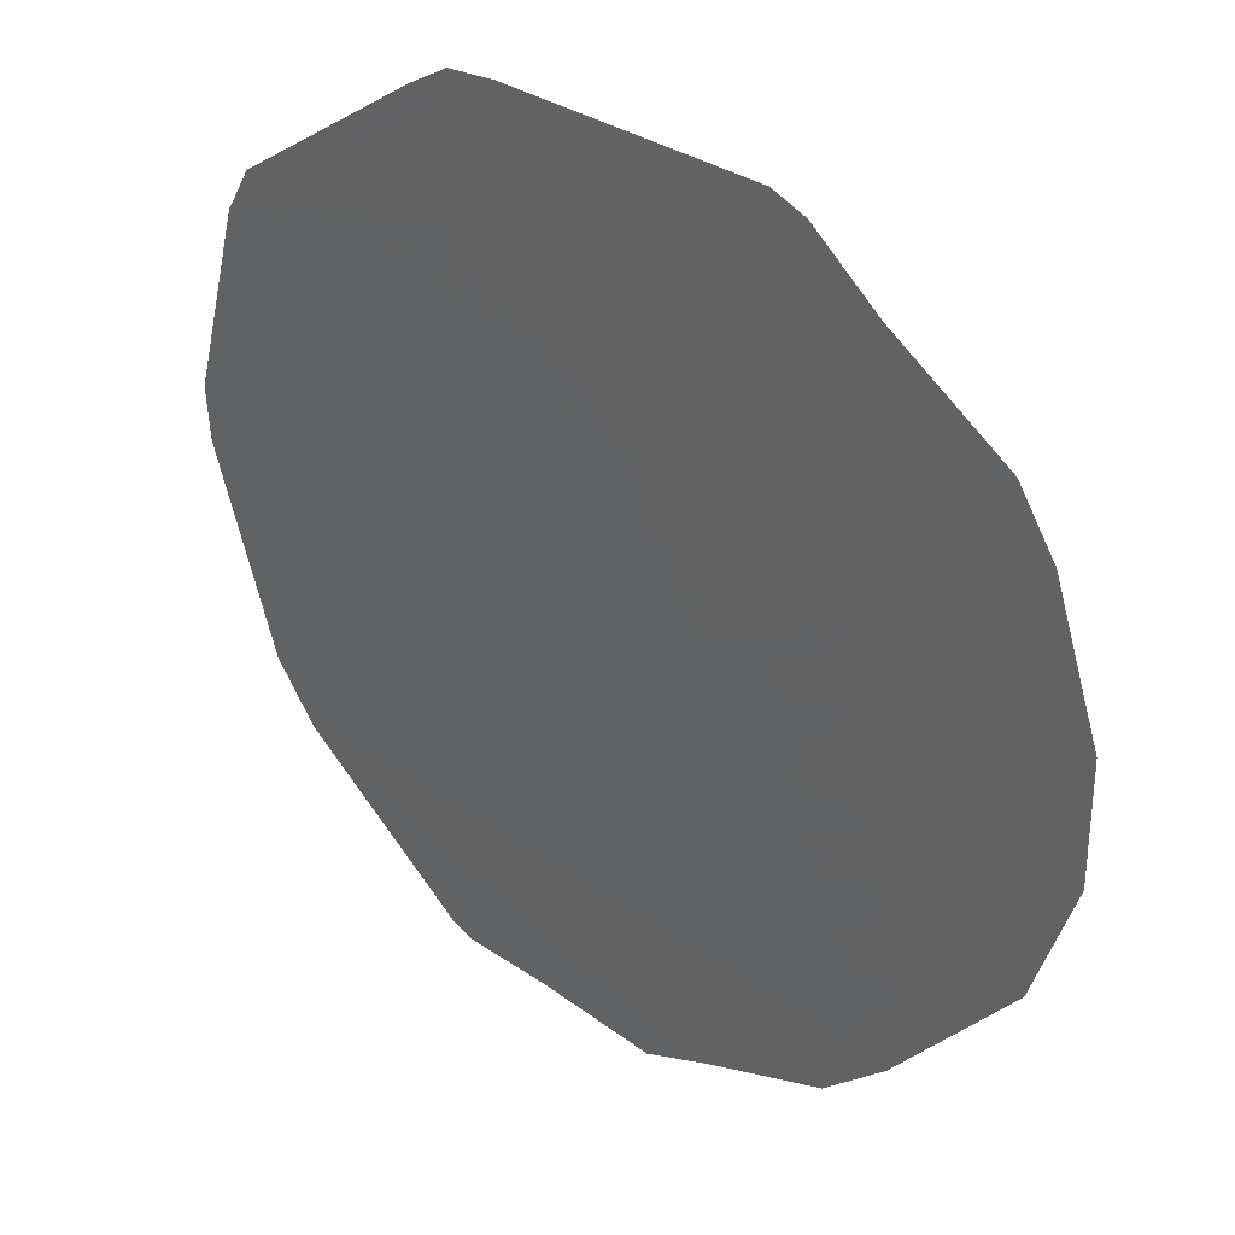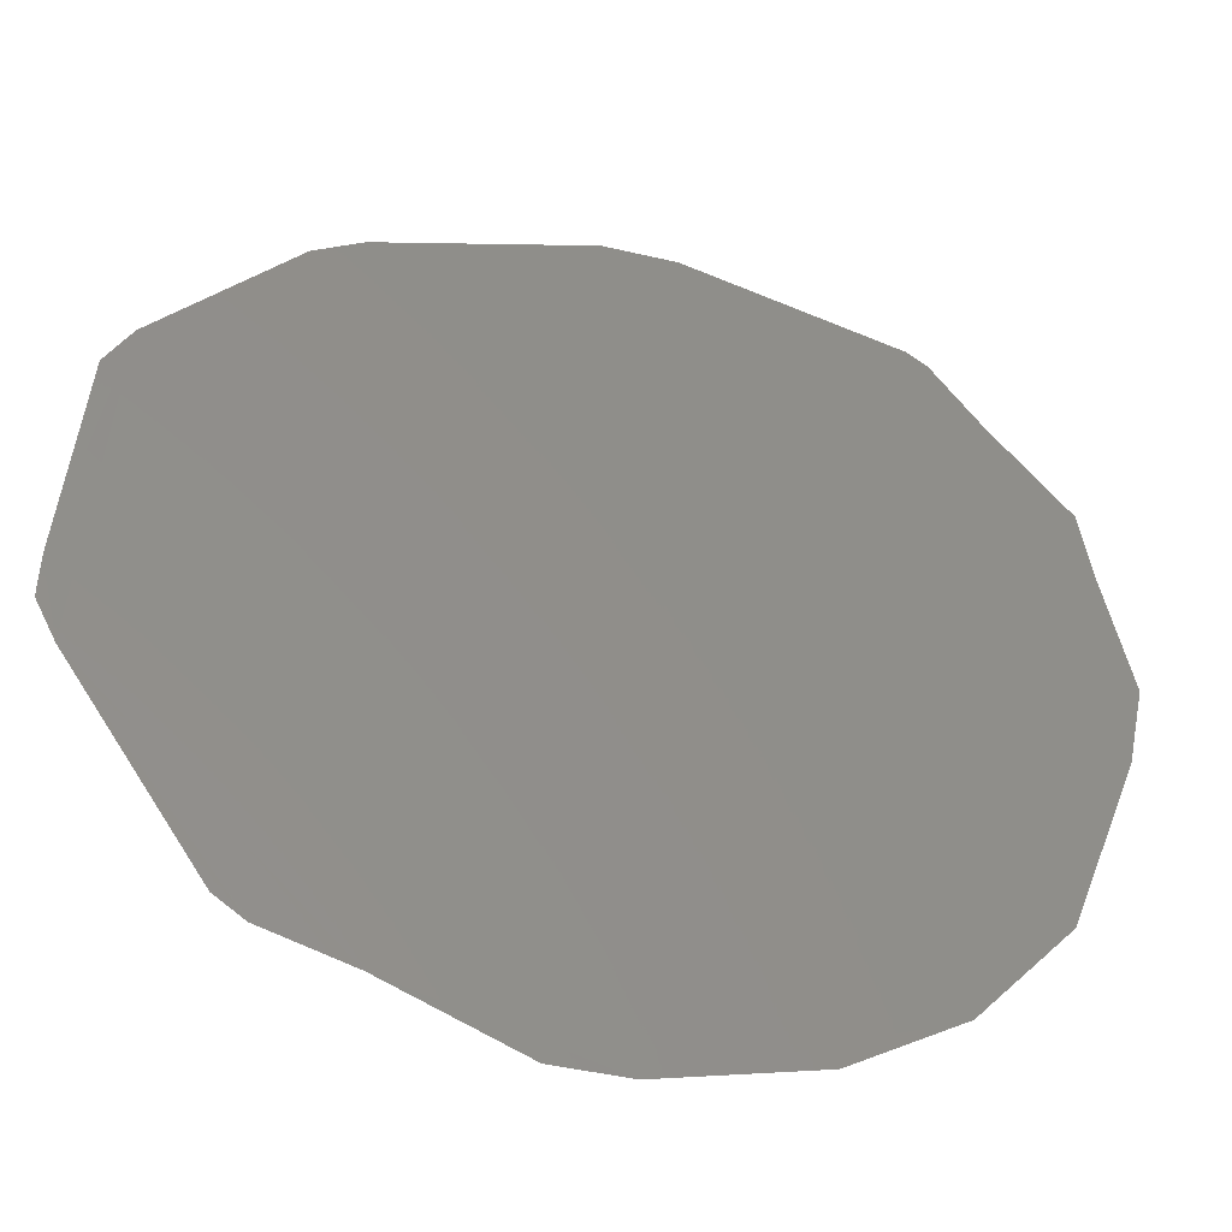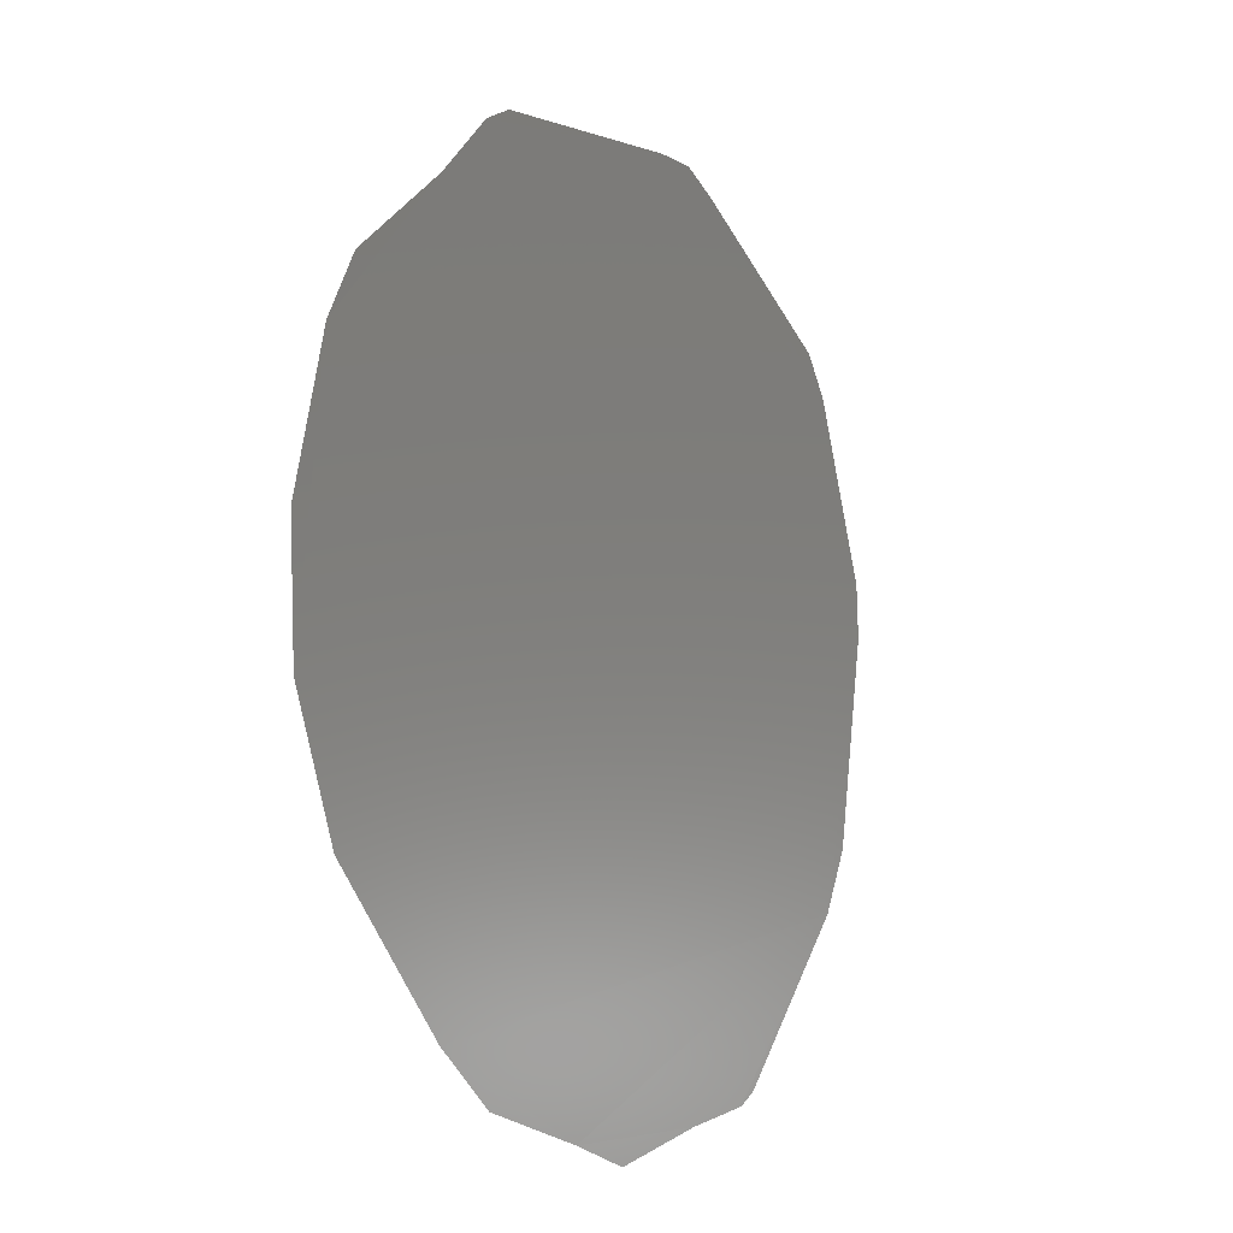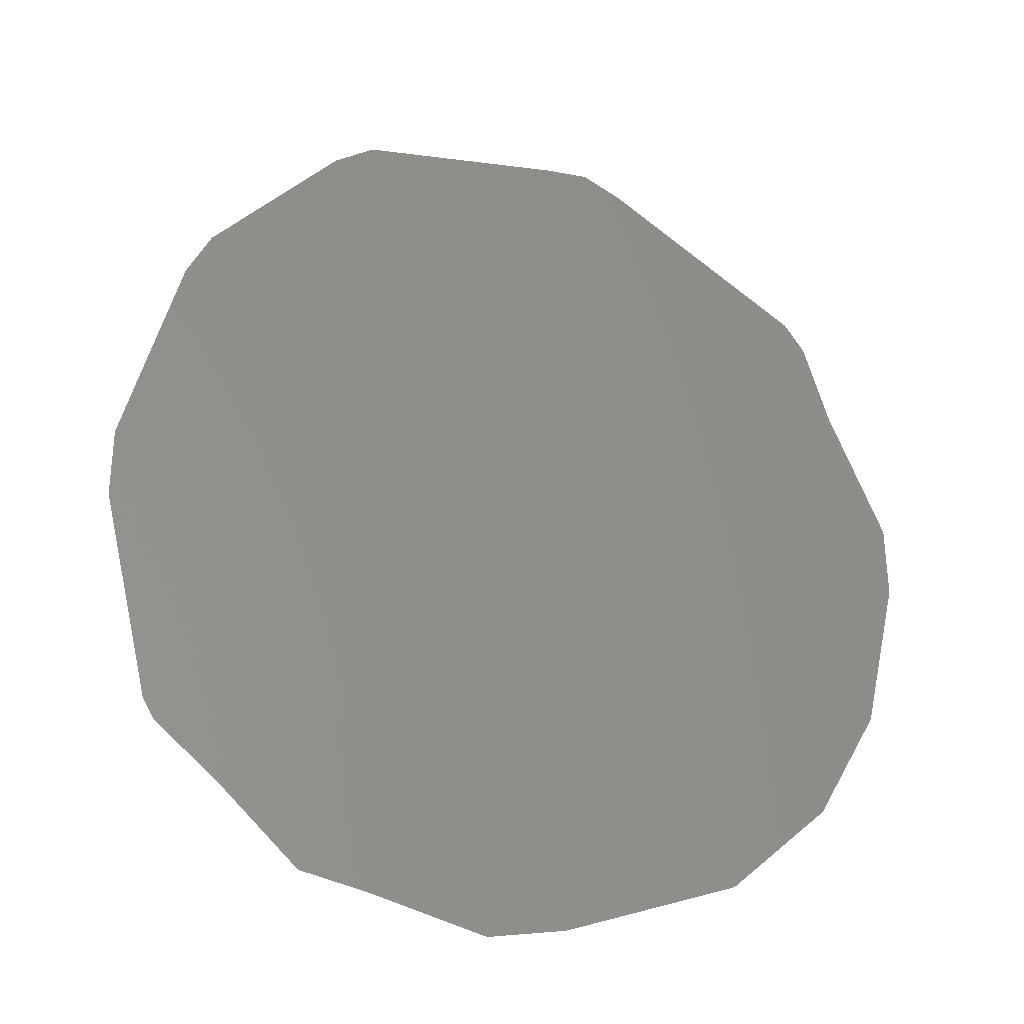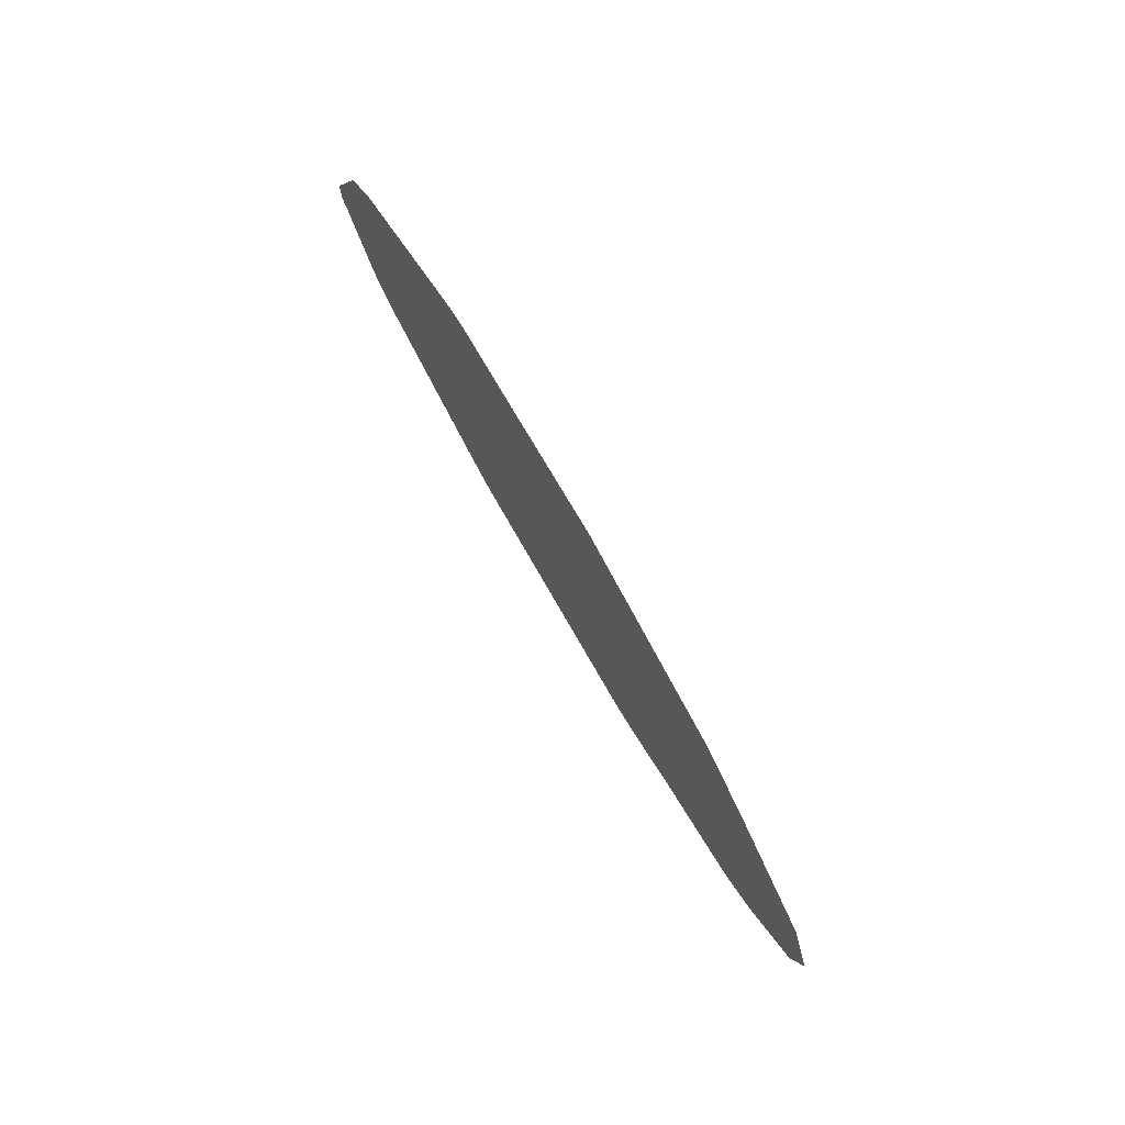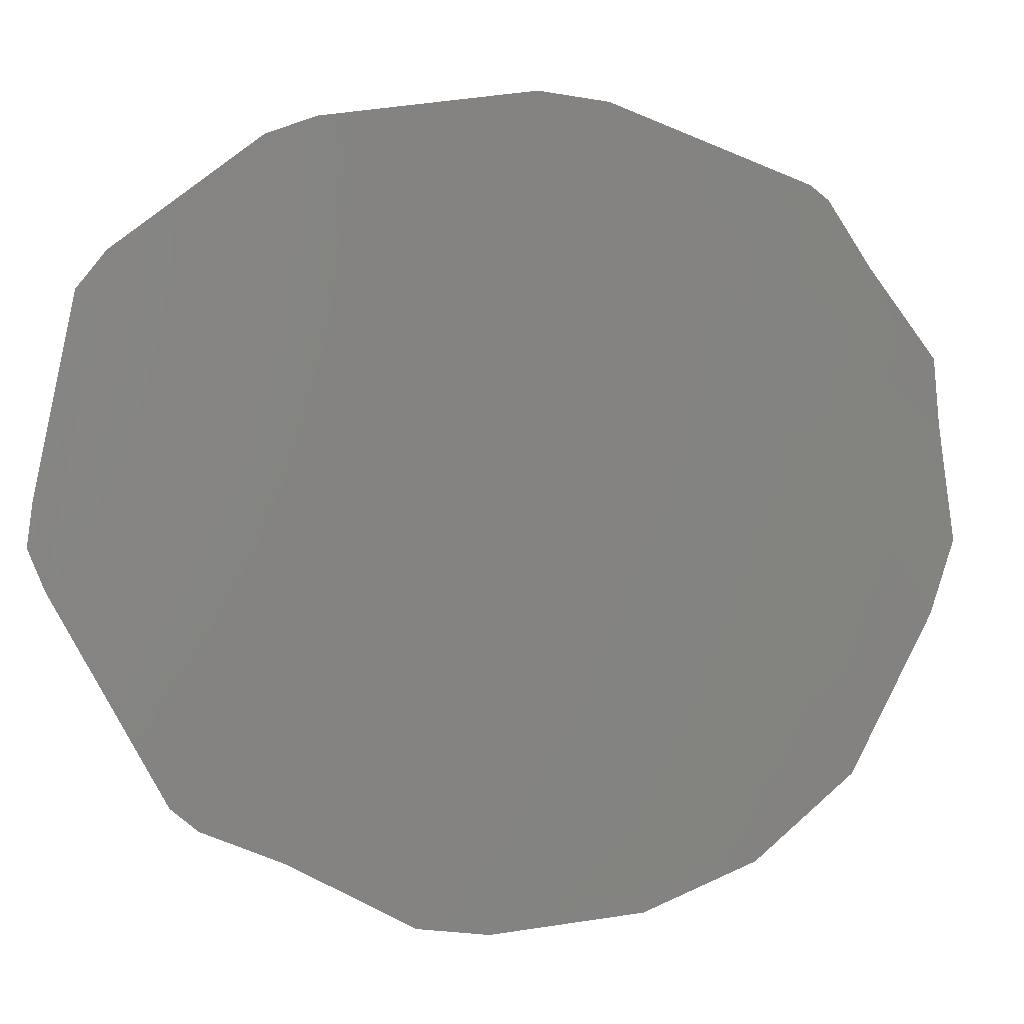
<metadata>
{"format":"stl","ext":"stl","renderer":"f3d","projection":"perspective","resolution":1024,"background":"white","views":[{"elev":-58.0,"azim":-140.1,"up":"+Z"},{"elev":23.3,"azim":-81.9,"up":"+Z"},{"elev":-49.7,"azim":-89.1,"up":"+Y"},{"elev":-10.8,"azim":135.2,"up":"+Y"},{"elev":-56.2,"azim":85.8,"up":"+Y"},{"elev":62.3,"azim":-75.6,"up":"+Z"}]}
</metadata>
<code>
# stl→obj: 24 verts, 22 faces
v 0.1071 0.02912 -0.1488
v 0.1071 0.02802 -0.1492
v 0.1071 0.02791 -0.1493
v 0.1069 0.02762 -0.1495
v 0.1066 0.02717 -0.1498
v 0.1063 0.02707 -0.15
v 0.1065 0.03051 -0.1486
v 0.107 0.02949 -0.1487
v 0.1055 0.03134 -0.1488
v 0.1063 0.03074 -0.1486
v 0.1043 0.03143 -0.1494
v 0.1053 0.03145 -0.1488
v 0.104 0.03128 -0.1496
v 0.1041 0.03141 -0.1495
v 0.1032 0.03032 -0.1504
v 0.1033 0.03048 -0.1503
v 0.1032 0.02879 -0.151
v 0.1031 0.02916 -0.1509
v 0.1032 0.02986 -0.1506
v 0.1058 0.02685 -0.1504
v 0.1055 0.02688 -0.1506
v 0.1046 0.02711 -0.1509
v 0.104 0.02751 -0.1511
v 0.1036 0.02803 -0.1511
f 1 2 3
f 4 5 6
f 1 3 4
f 7 8 1
f 9 10 7
f 11 12 9
f 13 14 11
f 15 16 13
f 17 18 19
f 19 15 13
f 13 11 9
f 9 7 1
f 1 4 6
f 6 20 21
f 21 22 23
f 23 24 17
f 17 19 13
f 13 9 1
f 1 6 21
f 21 23 17
f 17 13 1
f 21 17 1

</code>
